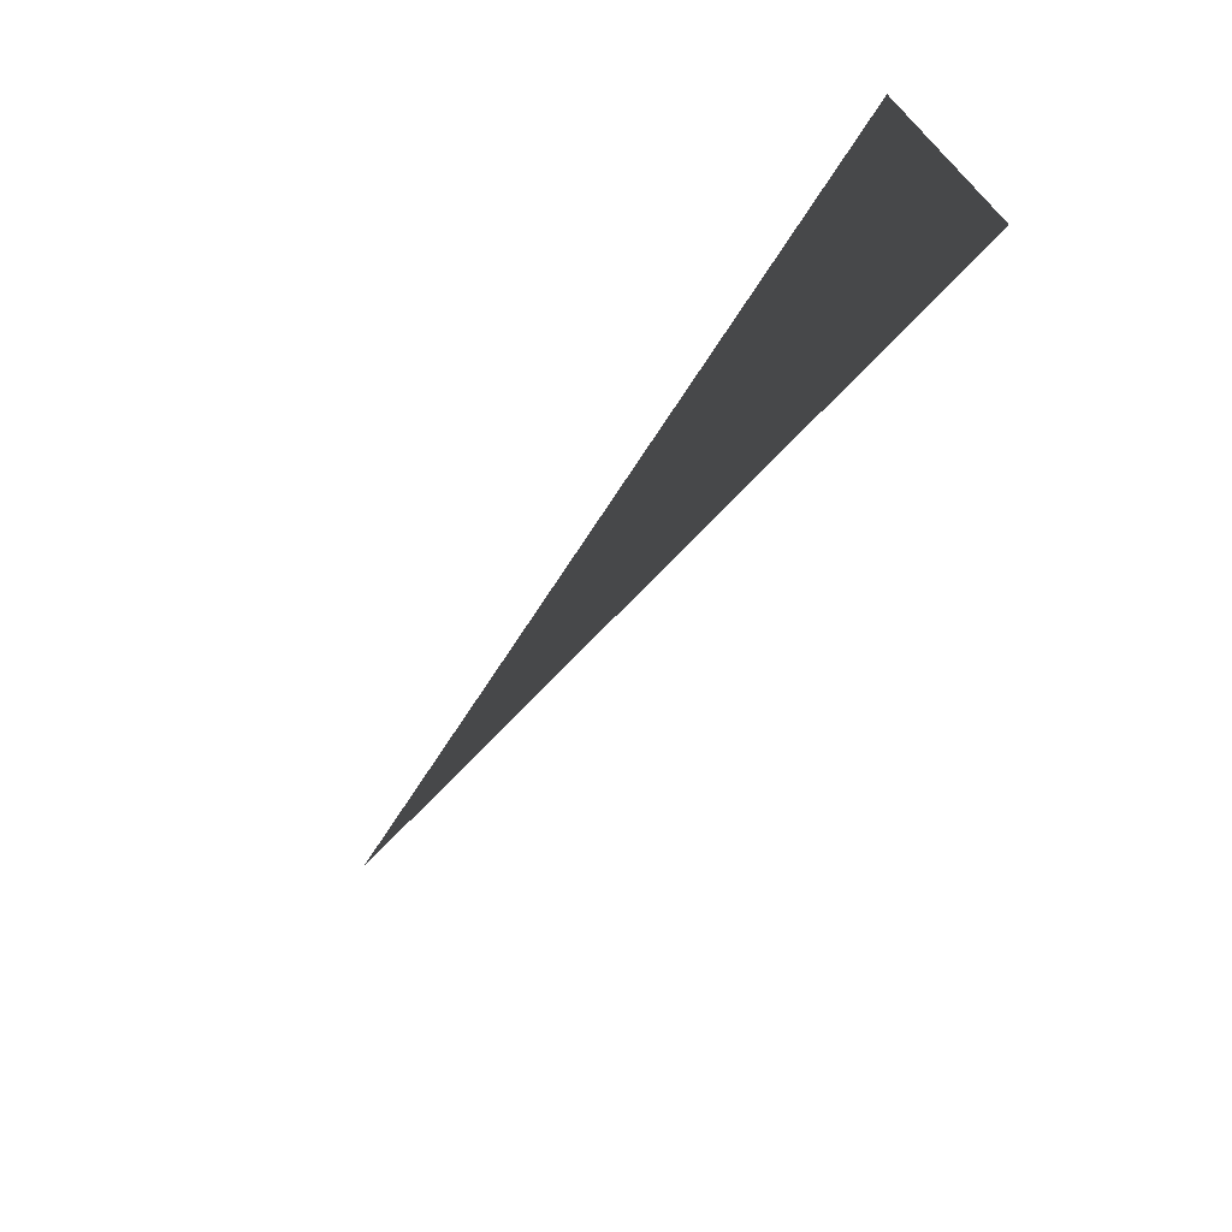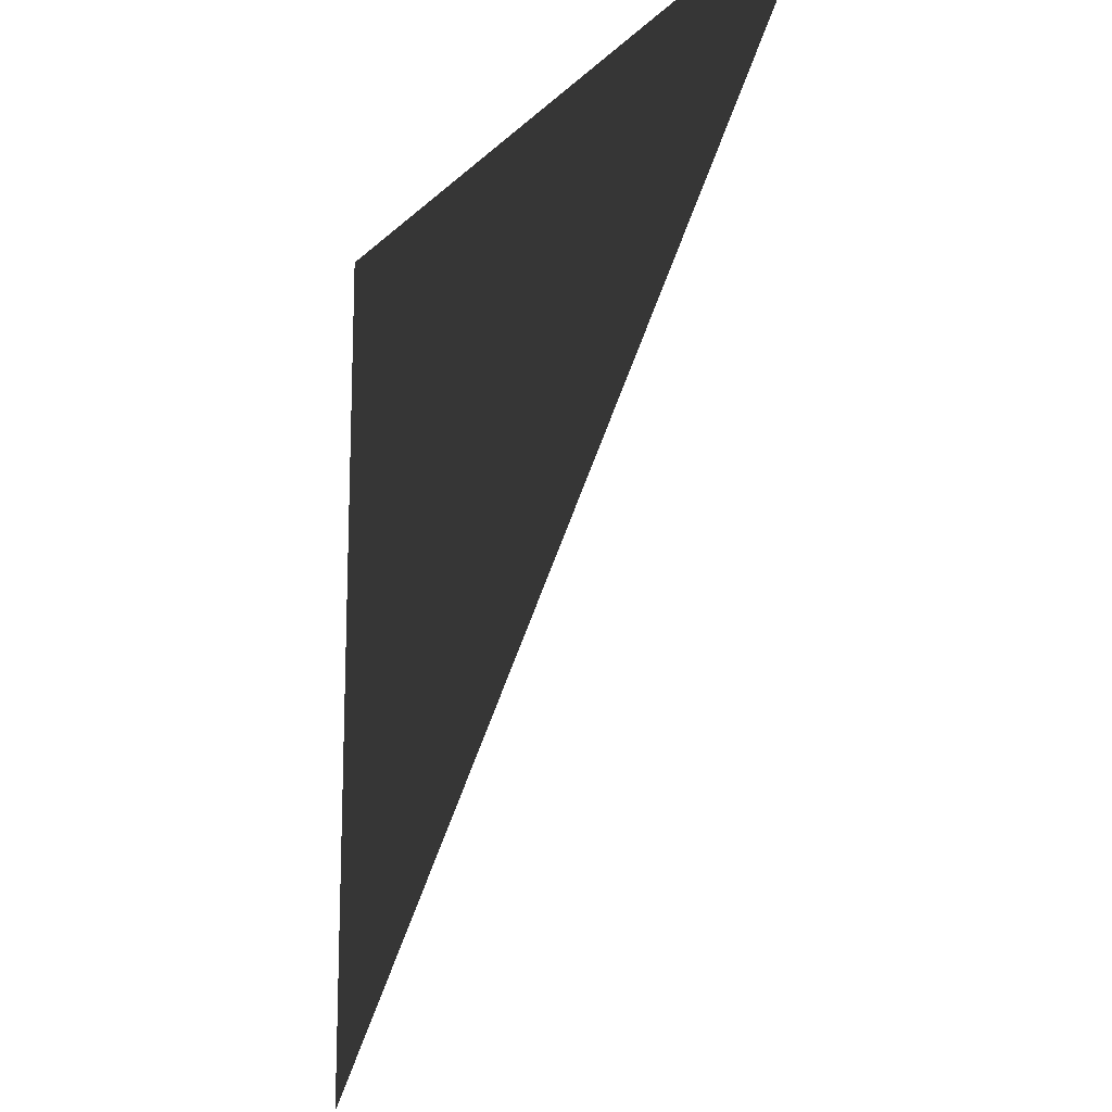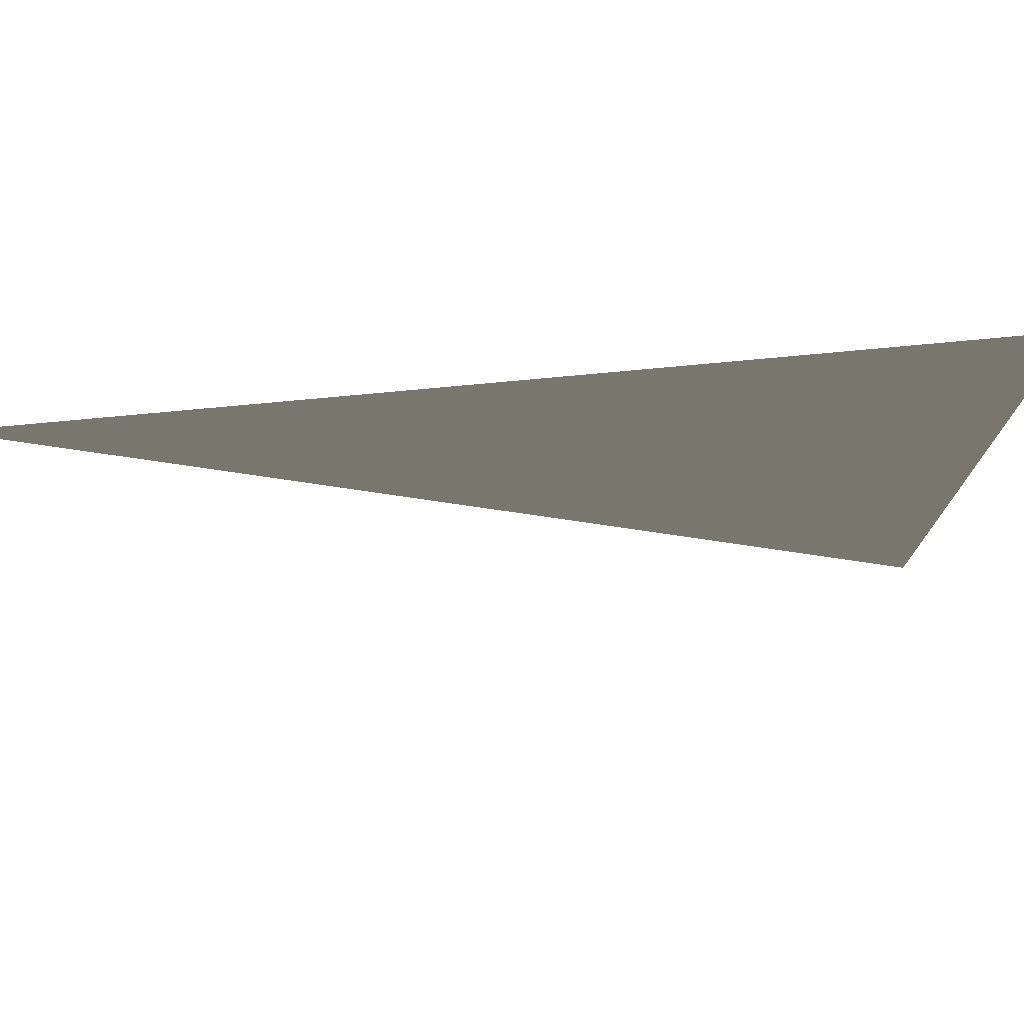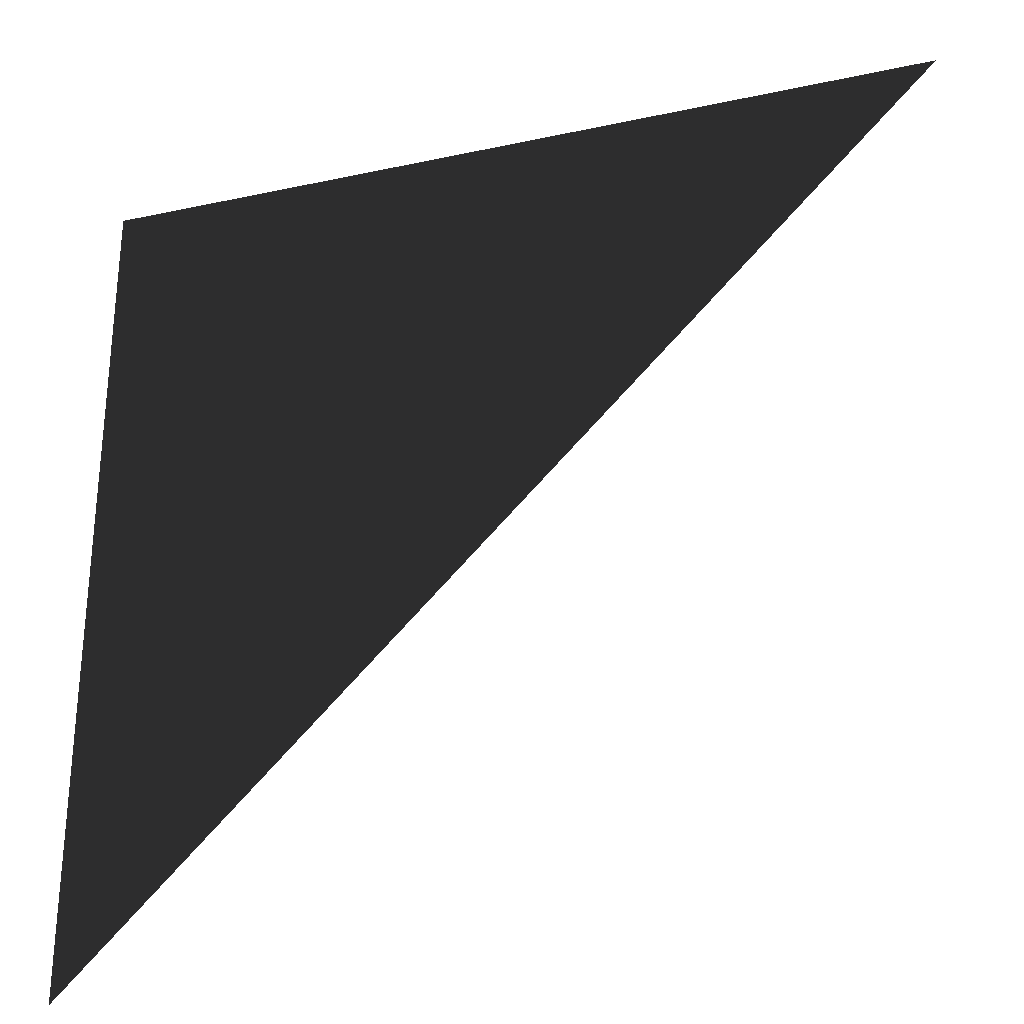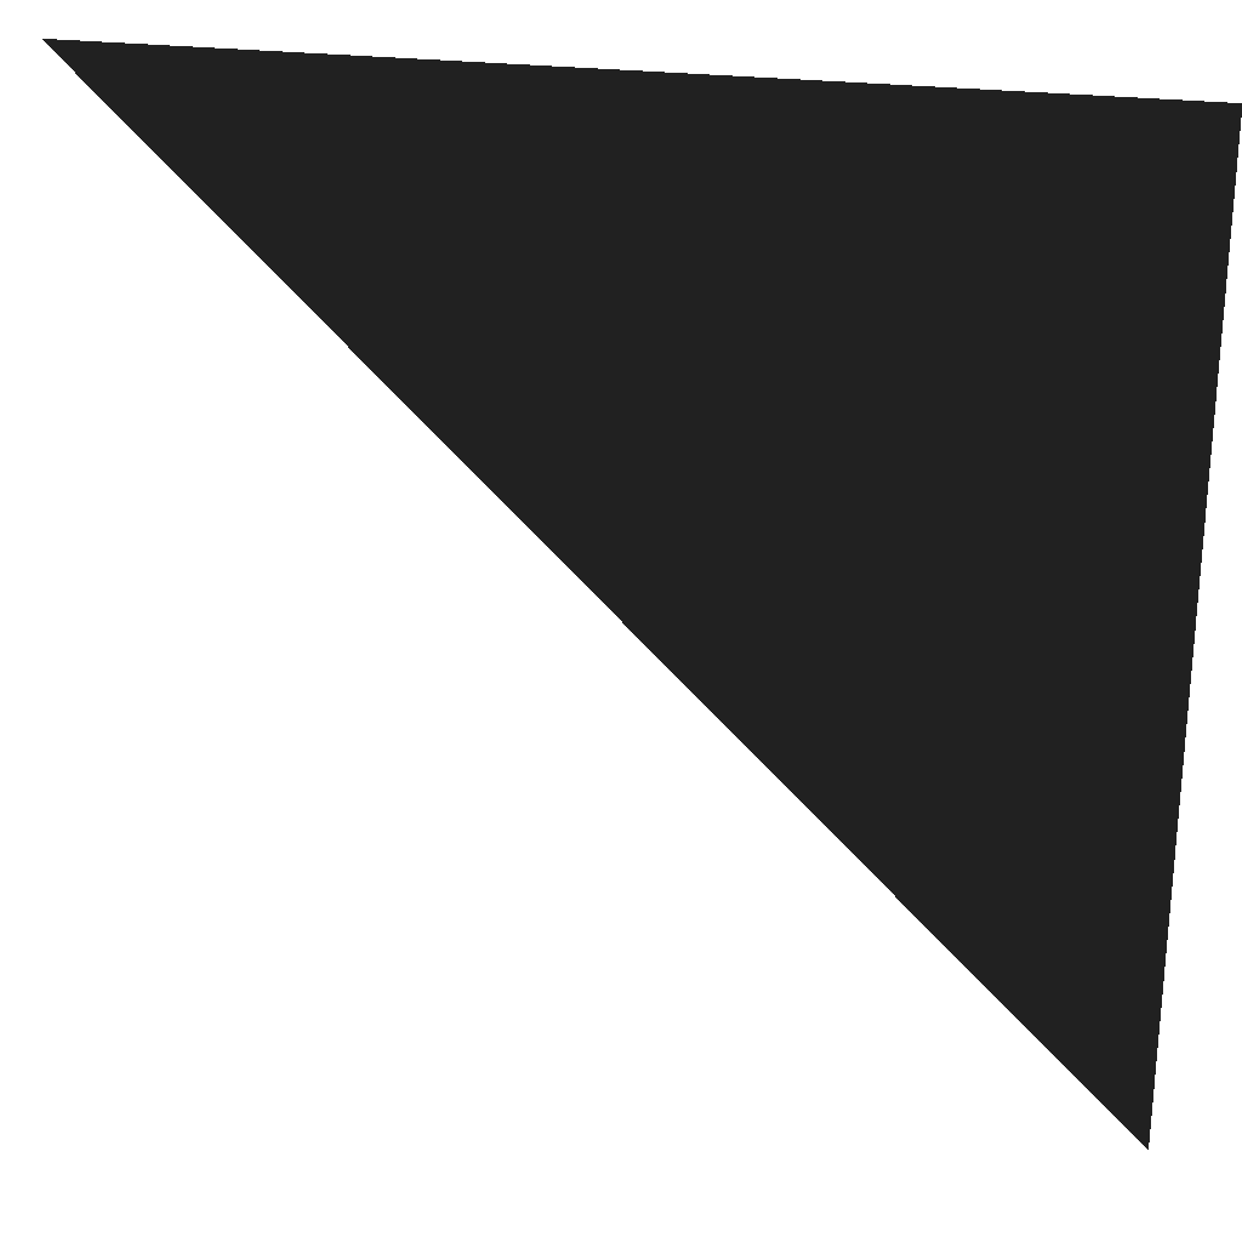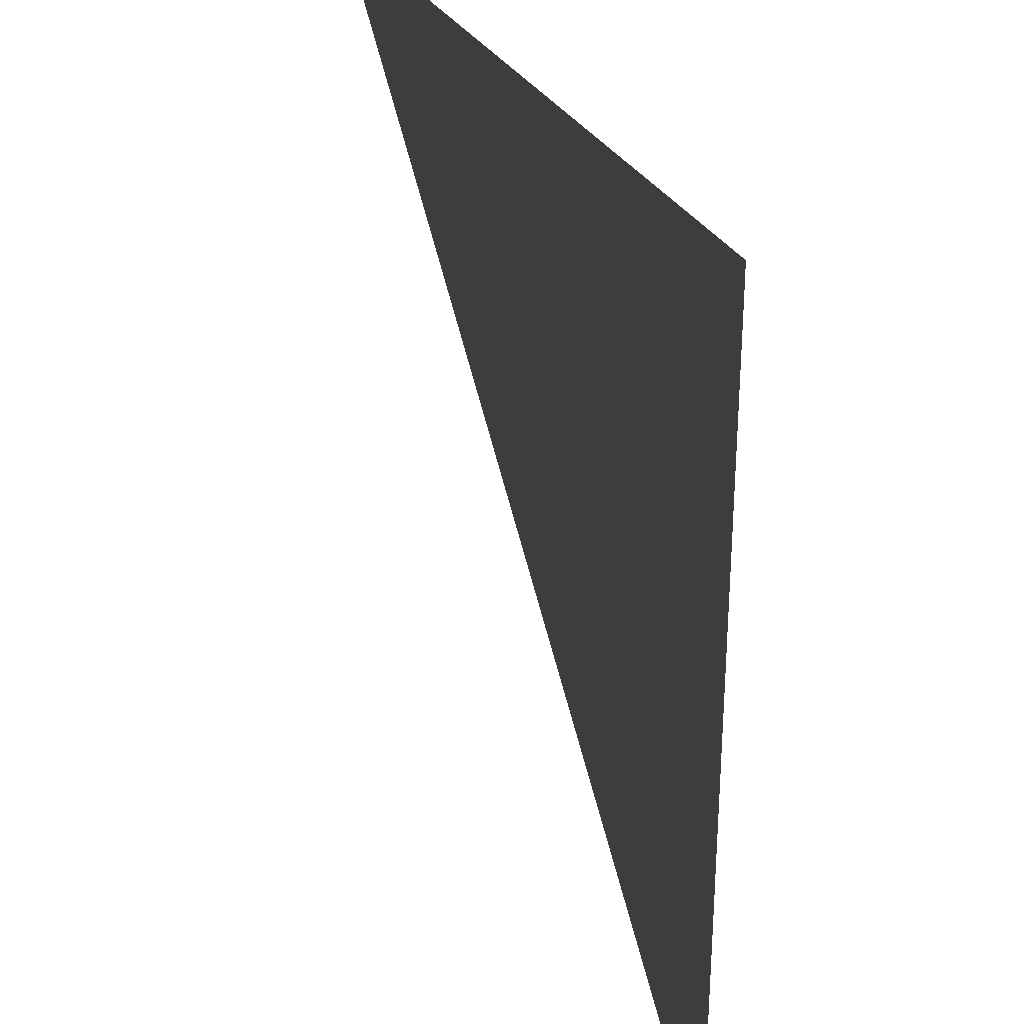
<metadata>
{"format":"obj","ext":"obj","renderer":"f3d","projection":"perspective","resolution":1024,"background":"white","views":[{"elev":-75.1,"azim":56.5,"up":"+Y"},{"elev":-16.9,"azim":-118.8,"up":"+Y"},{"elev":76.6,"azim":-5.3,"up":"+Y"},{"elev":-30.1,"azim":-162.5,"up":"+Y"},{"elev":25.7,"azim":11.2,"up":"+Y"},{"elev":29.6,"azim":67.4,"up":"+Y"}]}
</metadata>
<code>
o #ID2473
v 0.01934 0.6246 -0.01319
v 0.03103 0.6246 -0.01319
v 0.03103 0.6129 -0.01319
v 0.03103 0.6129 -0.01319
v 0.03103 0.6246 -0.01319
v 0.01934 0.6246 -0.01319
f 3 2 1
f 6 5 4

</code>
